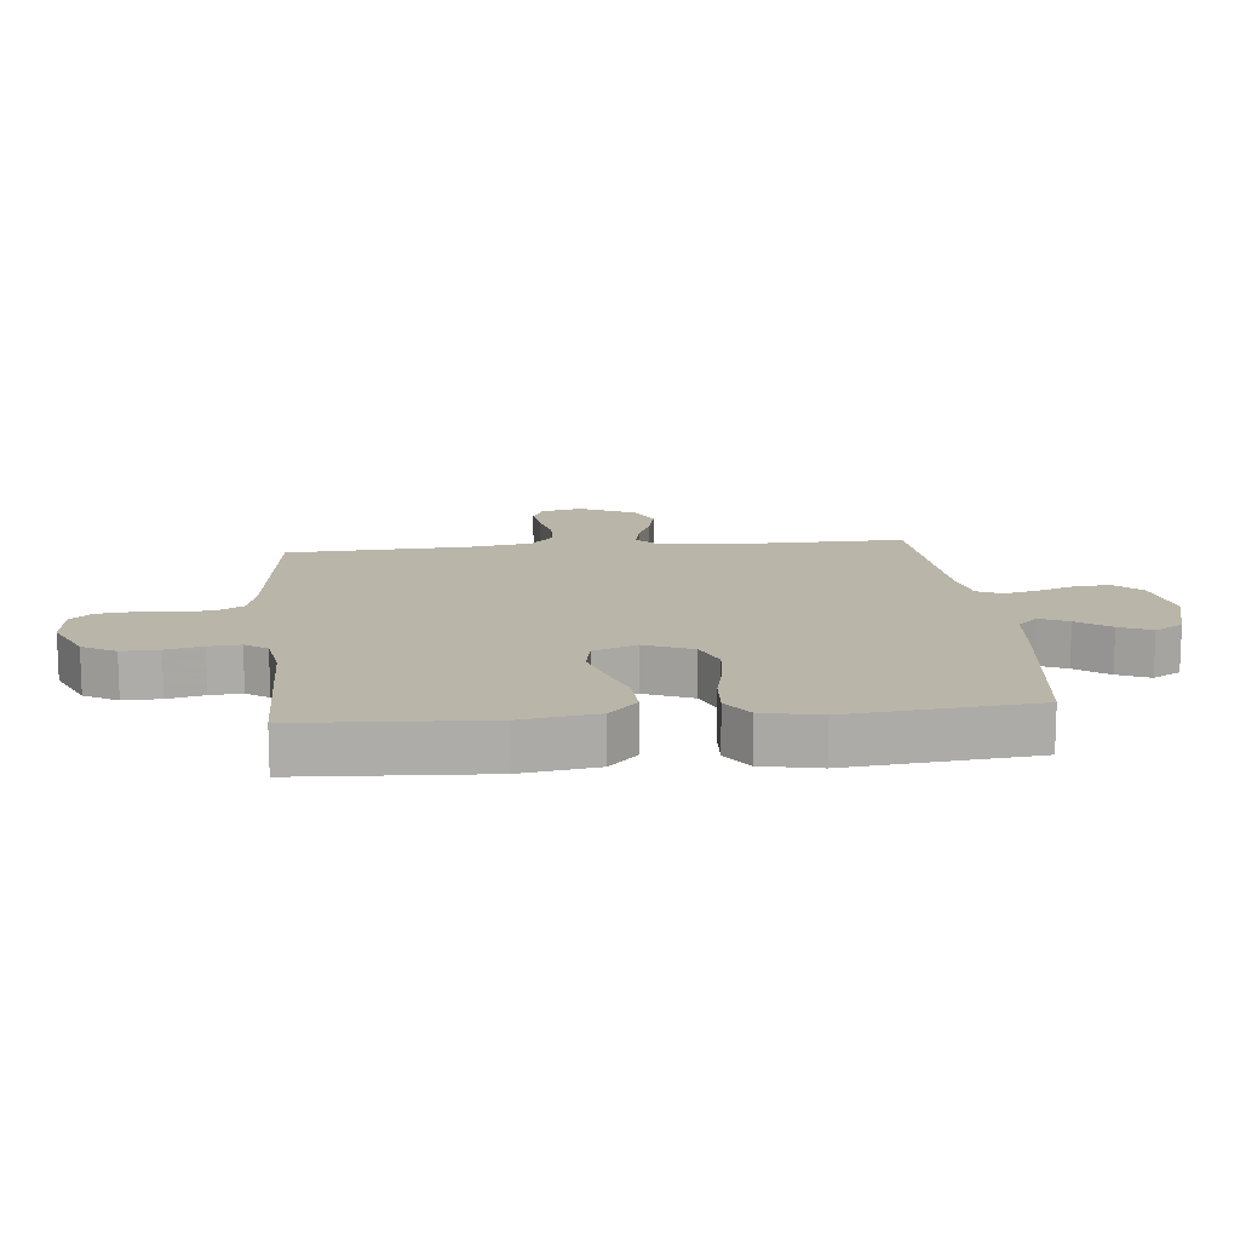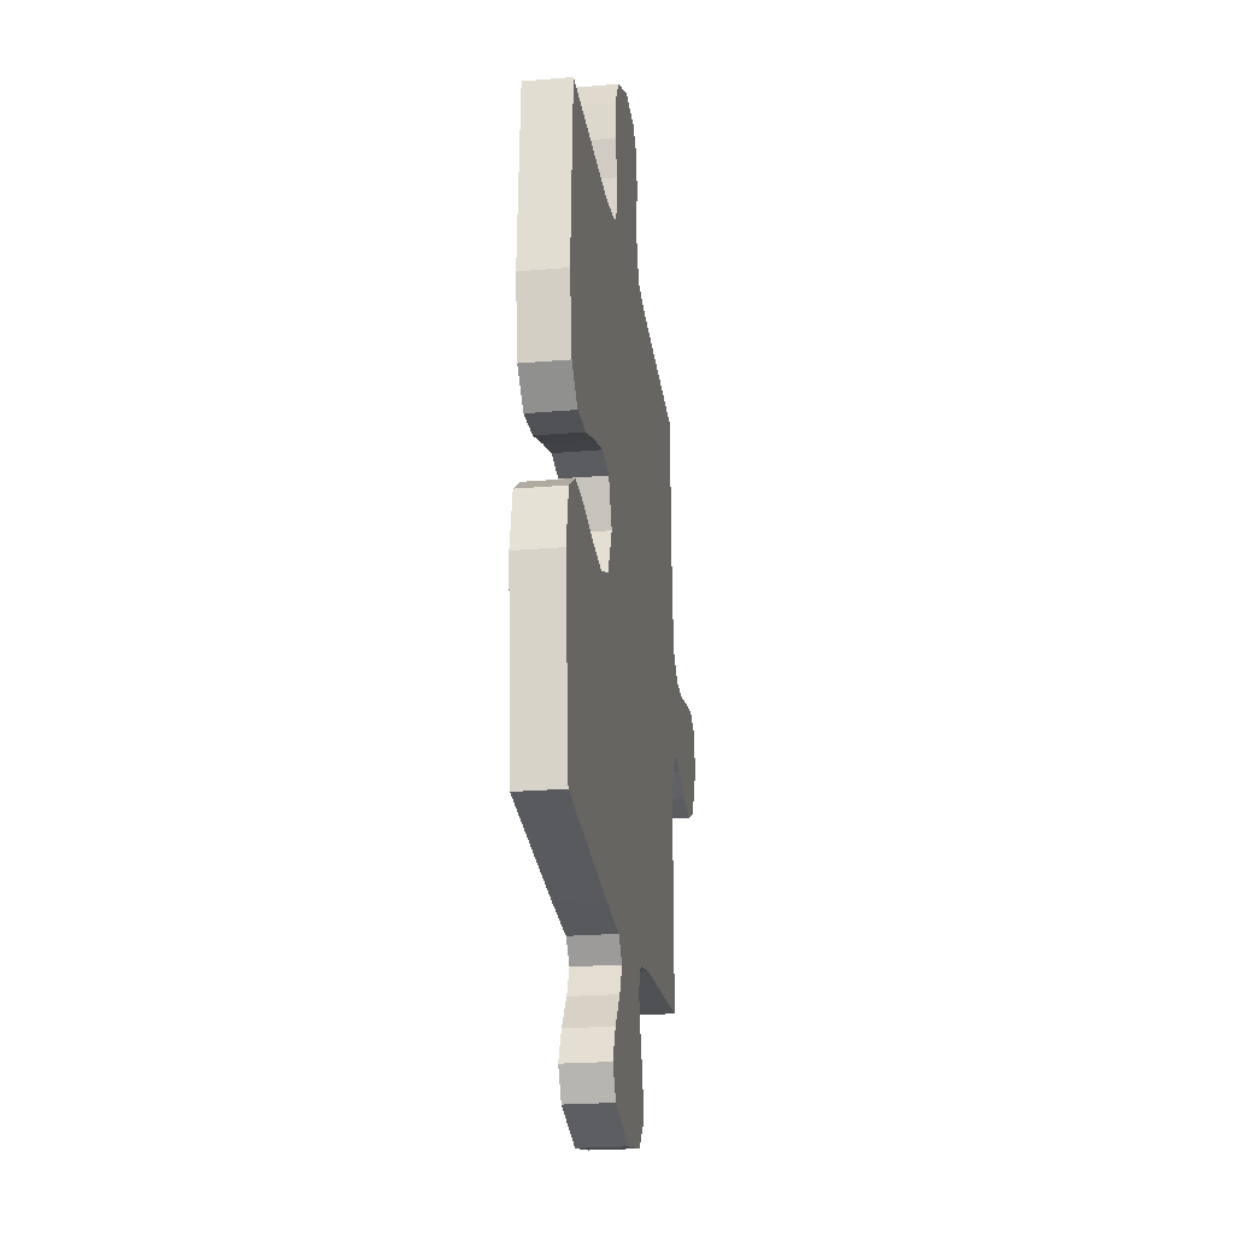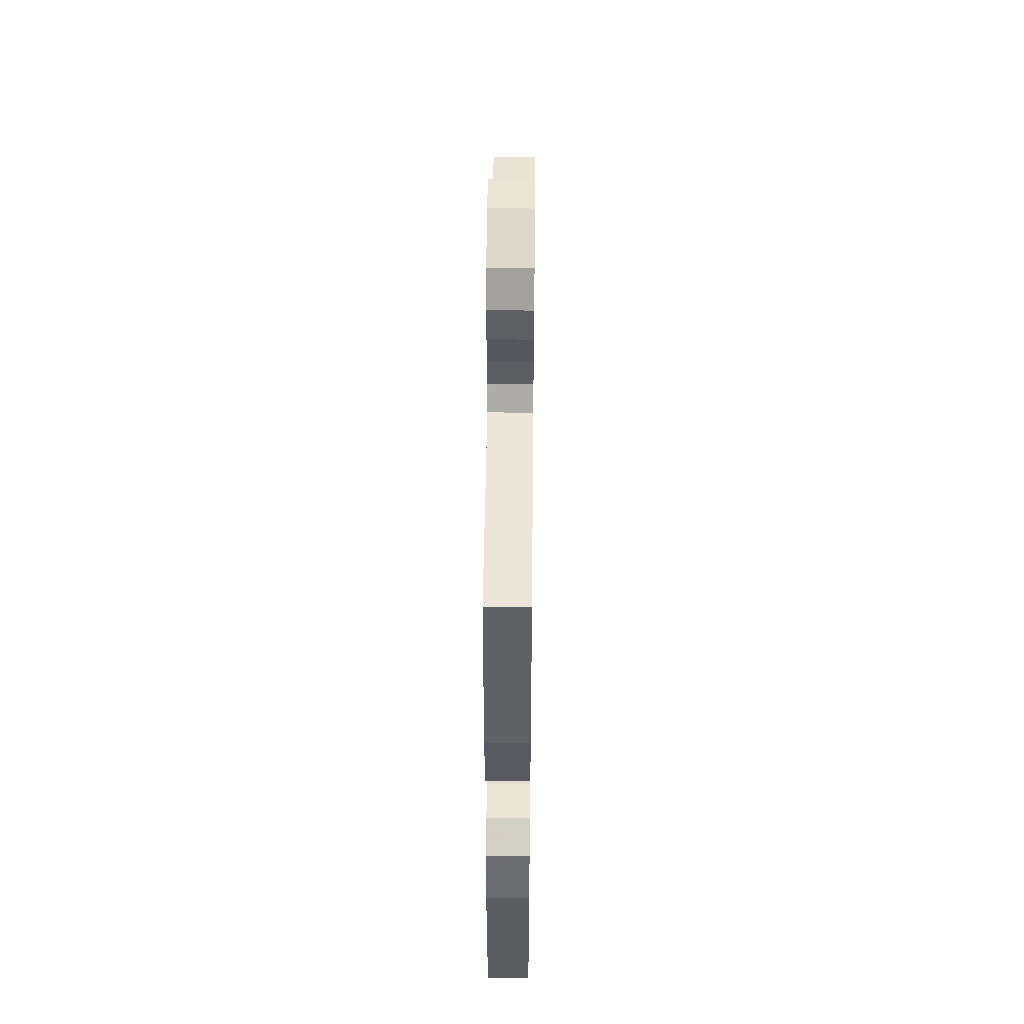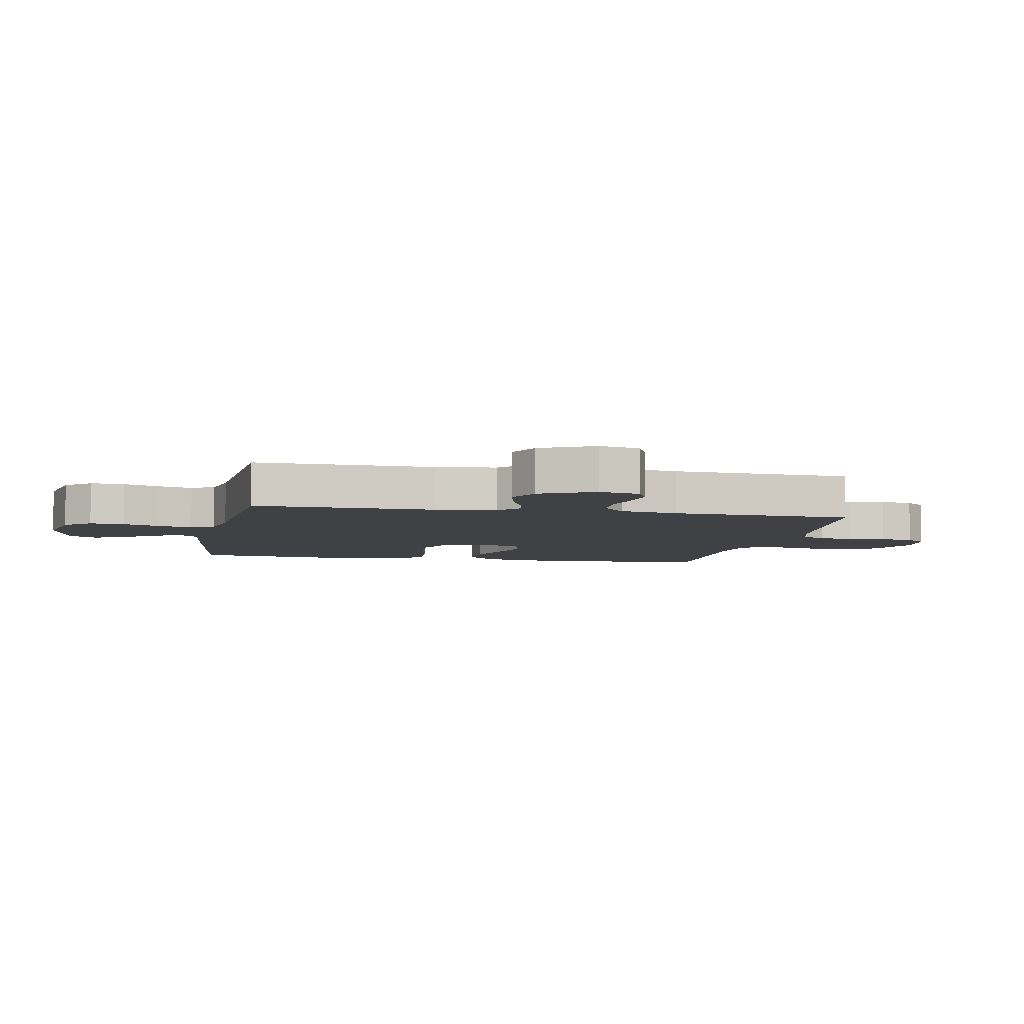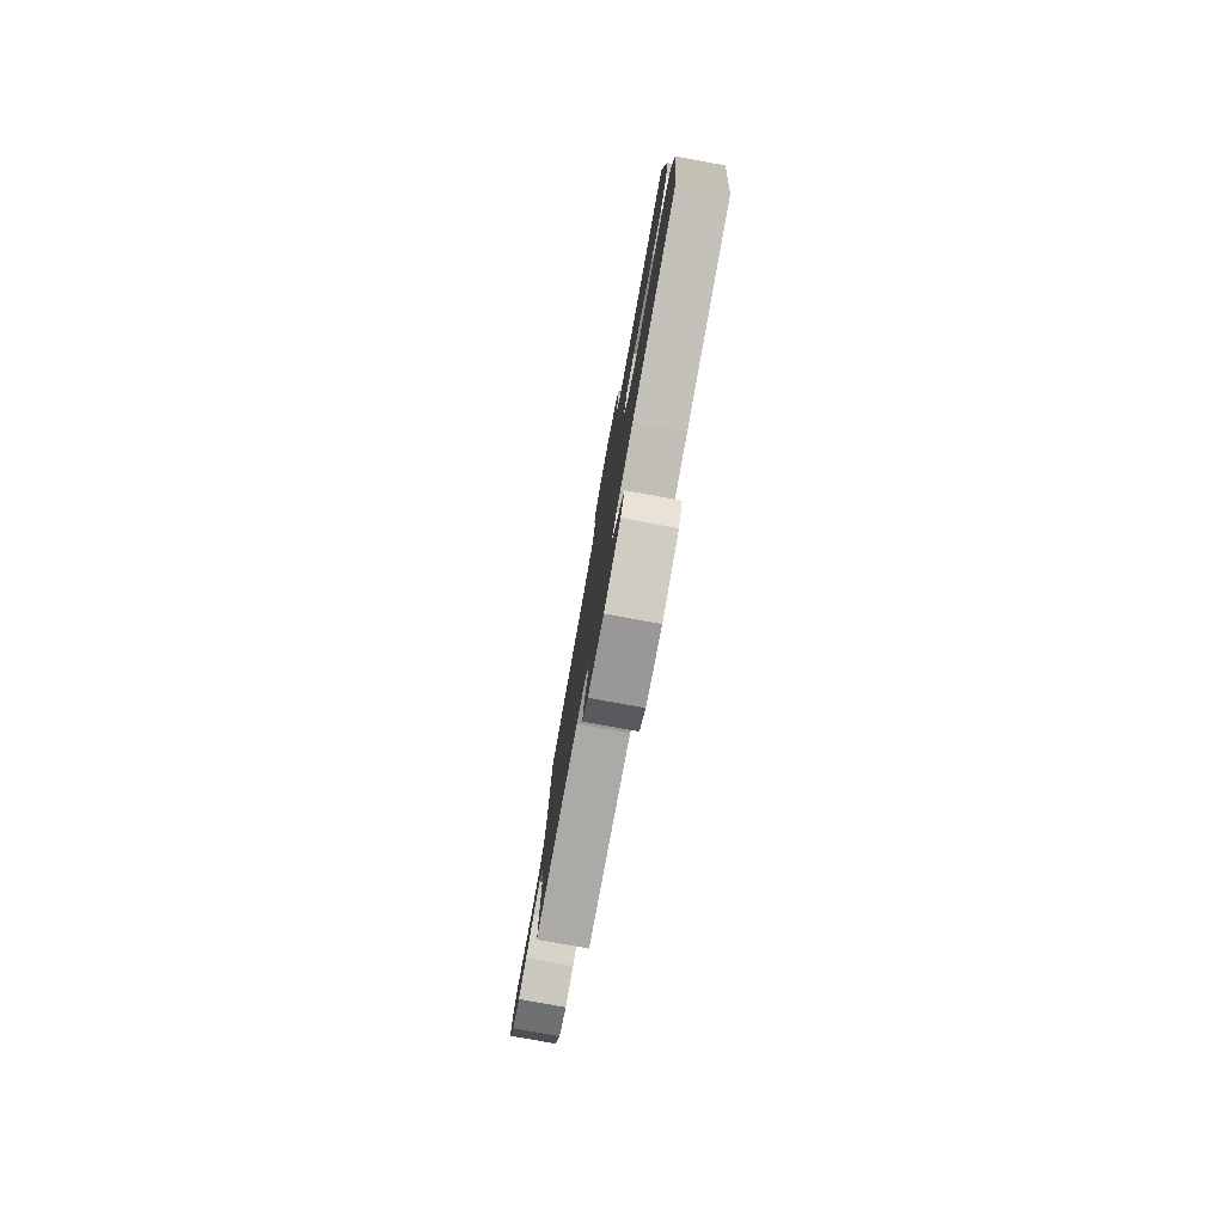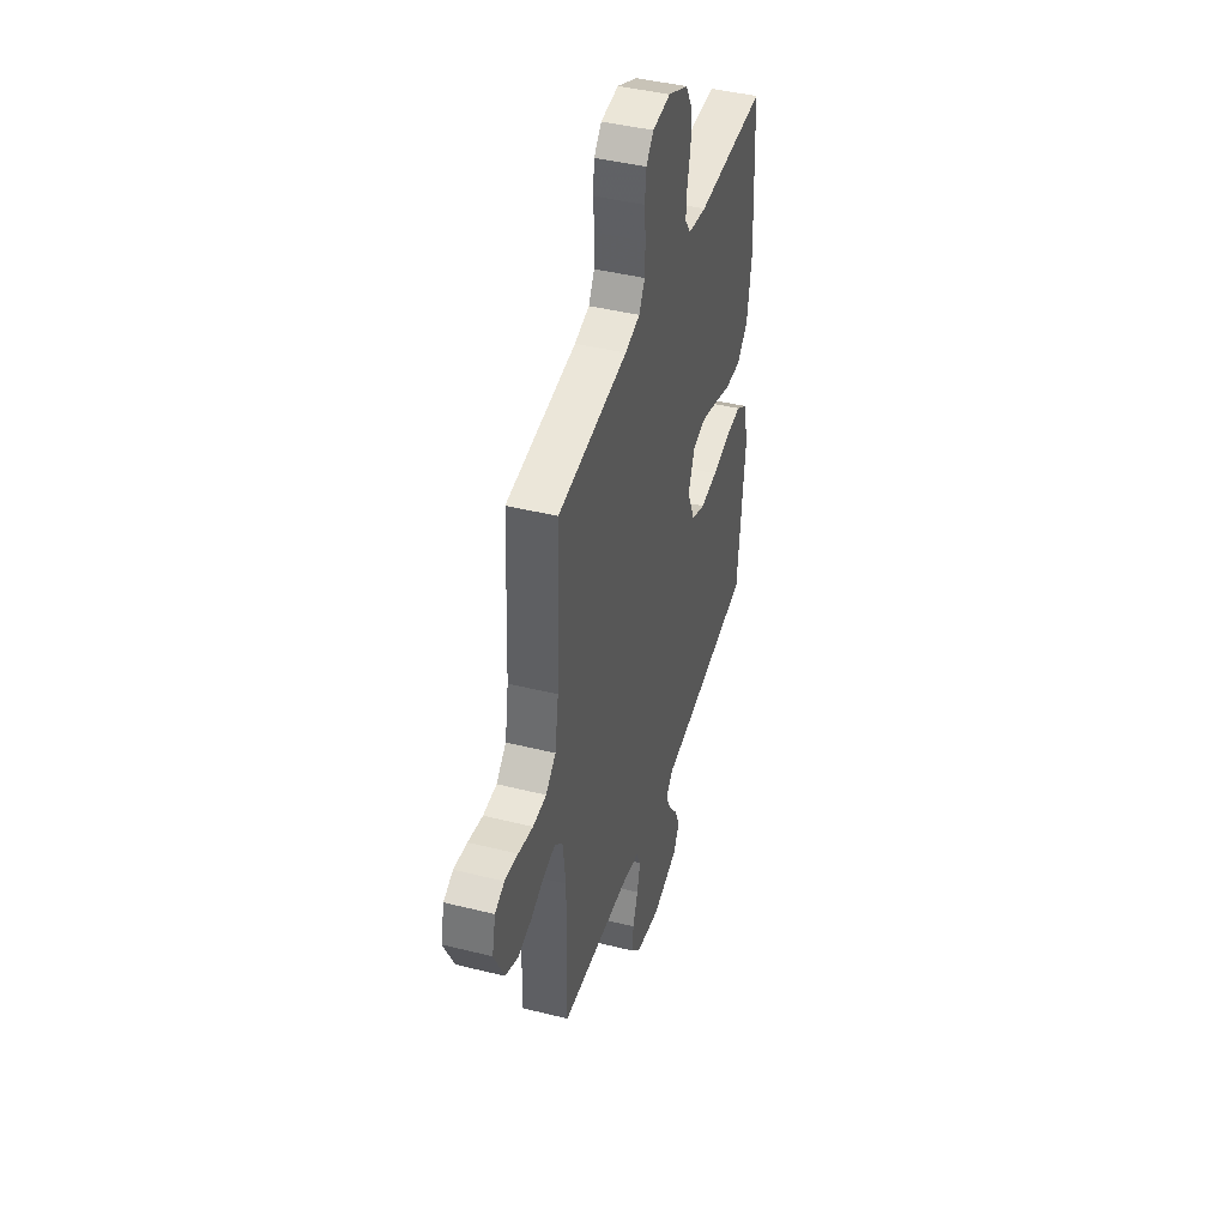
<metadata>
{"format":"obj","ext":"obj","renderer":"f3d","projection":"perspective","resolution":1024,"background":"white","views":[{"elev":13.7,"azim":84.4,"up":"+Y"},{"elev":-23.5,"azim":98.3,"up":"+Z"},{"elev":47.7,"azim":90.6,"up":"+Z"},{"elev":-5.7,"azim":-101.2,"up":"+Y"},{"elev":-79.9,"azim":79.7,"up":"+Z"},{"elev":43.2,"azim":-73.5,"up":"+Z"}]}
</metadata>
<code>
v 0.5 0.07 -0.5
v 0.2 0.07 -0.54
v 0.085 0.07 -0.552
v 0.055 0.07 -0.585
v 0.076 0.07 -0.631
v 0.115 0.07 -0.684
v 0.138 0.07 -0.736
v 0.111 0.07 -0.782
v 0 0.07 -0.813
v -0.107 0.07 -0.792
v -0.146 0.07 -0.749
v -0.142 0.07 -0.692
v -0.12 0.07 -0.631
v -0.106 0.07 -0.575
v -0.125 0.07 -0.535
v -0.2 0.07 -0.52
v -0.5 0.07 -0.5
v -0.495 0.07 -0.2
v -0.508 0.07 -0.1
v -0.543 0.07 -0.068
v -0.593 0.07 -0.078
v -0.651 0.07 -0.102
v -0.711 0.07 -0.115
v -0.765 0.07 -0.09
v -0.808 0.07 0
v -0.793 0.07 0.067
v -0.752 0.07 0.086
v -0.695 0.07 0.078
v -0.632 0.07 0.064
v -0.574 0.07 0.066
v -0.531 0.07 0.104
v -0.515 0.07 0.2
v -0.5 0.07 0.5
v -0.2 0.07 0.534
v -0.136 0.07 0.55
v -0.111 0.07 0.593
v -0.109 0.07 0.651
v -0.114 0.07 0.712
v -0.108 0.07 0.767
v -0.076 0.07 0.802
v 0 0.07 0.809
v 0.086 0.07 0.769
v 0.117 0.07 0.715
v 0.115 0.07 0.655
v 0.101 0.07 0.596
v 0.097 0.07 0.545
v 0.122 0.07 0.509
v 0.2 0.07 0.496
v 0.5 0.07 0.5
v 0.516 0.07 0.2
v 0.497 0.07 0.077
v 0.448 0.07 0.031
v 0.38 0.07 0.034
v 0.305 0.07 0.06
v 0.235 0.07 0.081
v 0.179 0.07 0.07
v 0.151 0.07 0
v 0.184 0.07 -0.078
v 0.243 0.07 -0.102
v 0.316 0.07 -0.094
v 0.393 0.07 -0.077
v 0.462 0.07 -0.073
v 0.512 0.07 -0.107
v 0.531 0.07 -0.2
v 0.5 0 -0.5
v 0.2 0 -0.54
v 0.085 0 -0.552
v 0.055 0 -0.585
v 0.076 0 -0.631
v 0.115 0 -0.684
v 0.138 0 -0.736
v 0.111 0 -0.782
v 0 0 -0.813
v -0.107 0 -0.792
v -0.146 0 -0.749
v -0.142 0 -0.692
v -0.12 0 -0.631
v -0.106 0 -0.575
v -0.125 0 -0.535
v -0.2 0 -0.52
v -0.5 0 -0.5
v -0.495 0 -0.2
v -0.508 0 -0.1
v -0.543 0 -0.068
v -0.593 0 -0.078
v -0.651 0 -0.102
v -0.711 0 -0.115
v -0.765 0 -0.09
v -0.808 0 0
v -0.793 0 0.067
v -0.752 0 0.086
v -0.695 0 0.078
v -0.632 0 0.064
v -0.574 0 0.066
v -0.531 0 0.104
v -0.515 0 0.2
v -0.5 0 0.5
v -0.2 0 0.534
v -0.136 0 0.55
v -0.111 0 0.593
v -0.109 0 0.651
v -0.114 0 0.712
v -0.108 0 0.767
v -0.076 0 0.802
v 0 0 0.809
v 0.086 0 0.769
v 0.117 0 0.715
v 0.115 0 0.655
v 0.101 0 0.596
v 0.097 0 0.545
v 0.122 0 0.509
v 0.2 0 0.496
v 0.5 0 0.5
v 0.516 0 0.2
v 0.497 0 0.077
v 0.448 0 0.031
v 0.38 0 0.034
v 0.305 0 0.06
v 0.235 0 0.081
v 0.179 0 0.07
v 0.151 0 0
v 0.184 0 -0.078
v 0.243 0 -0.102
v 0.316 0 -0.094
v 0.393 0 -0.077
v 0.462 0 -0.073
v 0.512 0 -0.107
v 0.531 0 -0.2
f 60 61 62 63
f 59 60 63 64
f 51 52 53 54
f 51 54 55
f 48 49 50 51
f 47 48 51 55
f 46 47 55 56
f 42 43 44 45
f 42 45 46
f 41 42 46
f 37 38 39 40
f 36 37 40 41
f 32 33 34
f 31 32 34 35
f 26 27 28 29
f 24 25 26 29
f 24 29 30
f 21 22 23 24
f 20 21 24 30
f 19 20 30 31
f 16 17 18
f 15 16 18 19
f 10 11 12 13
f 10 13 14
f 9 10 14
f 8 9 14
f 5 6 7 8
f 4 5 8 14
f 3 4 14 15
f 59 64 1 2
f 58 59 2 3
f 57 58 3 15
f 36 41 46 56
f 35 36 56 57
f 31 35 57
f 15 19 31 57
f 127 126 125 124
f 128 127 124 123
f 118 117 116 115
f 119 118 115
f 115 114 113 112
f 119 115 112 111
f 120 119 111 110
f 109 108 107 106
f 110 109 106
f 110 106 105
f 104 103 102 101
f 105 104 101 100
f 98 97 96
f 99 98 96 95
f 93 92 91 90
f 93 90 89 88
f 94 93 88
f 88 87 86 85
f 94 88 85 84
f 95 94 84 83
f 82 81 80
f 83 82 80 79
f 77 76 75 74
f 78 77 74
f 78 74 73
f 78 73 72
f 72 71 70 69
f 78 72 69 68
f 79 78 68 67
f 66 65 128 123
f 67 66 123 122
f 79 67 122 121
f 120 110 105 100
f 121 120 100 99
f 121 99 95
f 121 95 83 79
f 1 65 66 2
f 2 66 67 3
f 3 67 68 4
f 4 68 69 5
f 5 69 70 6
f 6 70 71 7
f 7 71 72 8
f 8 72 73 9
f 9 73 74 10
f 10 74 75 11
f 11 75 76 12
f 12 76 77 13
f 13 77 78 14
f 14 78 79 15
f 15 79 80 16
f 16 80 81 17
f 17 81 82 18
f 18 82 83 19
f 19 83 84 20
f 20 84 85 21
f 21 85 86 22
f 22 86 87 23
f 23 87 88 24
f 24 88 89 25
f 25 89 90 26
f 26 90 91 27
f 27 91 92 28
f 28 92 93 29
f 29 93 94 30
f 30 94 95 31
f 31 95 96 32
f 32 96 97 33
f 33 97 98 34
f 34 98 99 35
f 35 99 100 36
f 36 100 101 37
f 37 101 102 38
f 38 102 103 39
f 39 103 104 40
f 40 104 105 41
f 41 105 106 42
f 42 106 107 43
f 43 107 108 44
f 44 108 109 45
f 45 109 110 46
f 46 110 111 47
f 47 111 112 48
f 48 112 113 49
f 49 113 114 50
f 50 114 115 51
f 51 115 116 52
f 52 116 117 53
f 53 117 118 54
f 54 118 119 55
f 55 119 120 56
f 56 120 121 57
f 57 121 122 58
f 58 122 123 59
f 59 123 124 60
f 60 124 125 61
f 61 125 126 62
f 62 126 127 63
f 63 127 128 64
f 64 128 65 1

</code>
